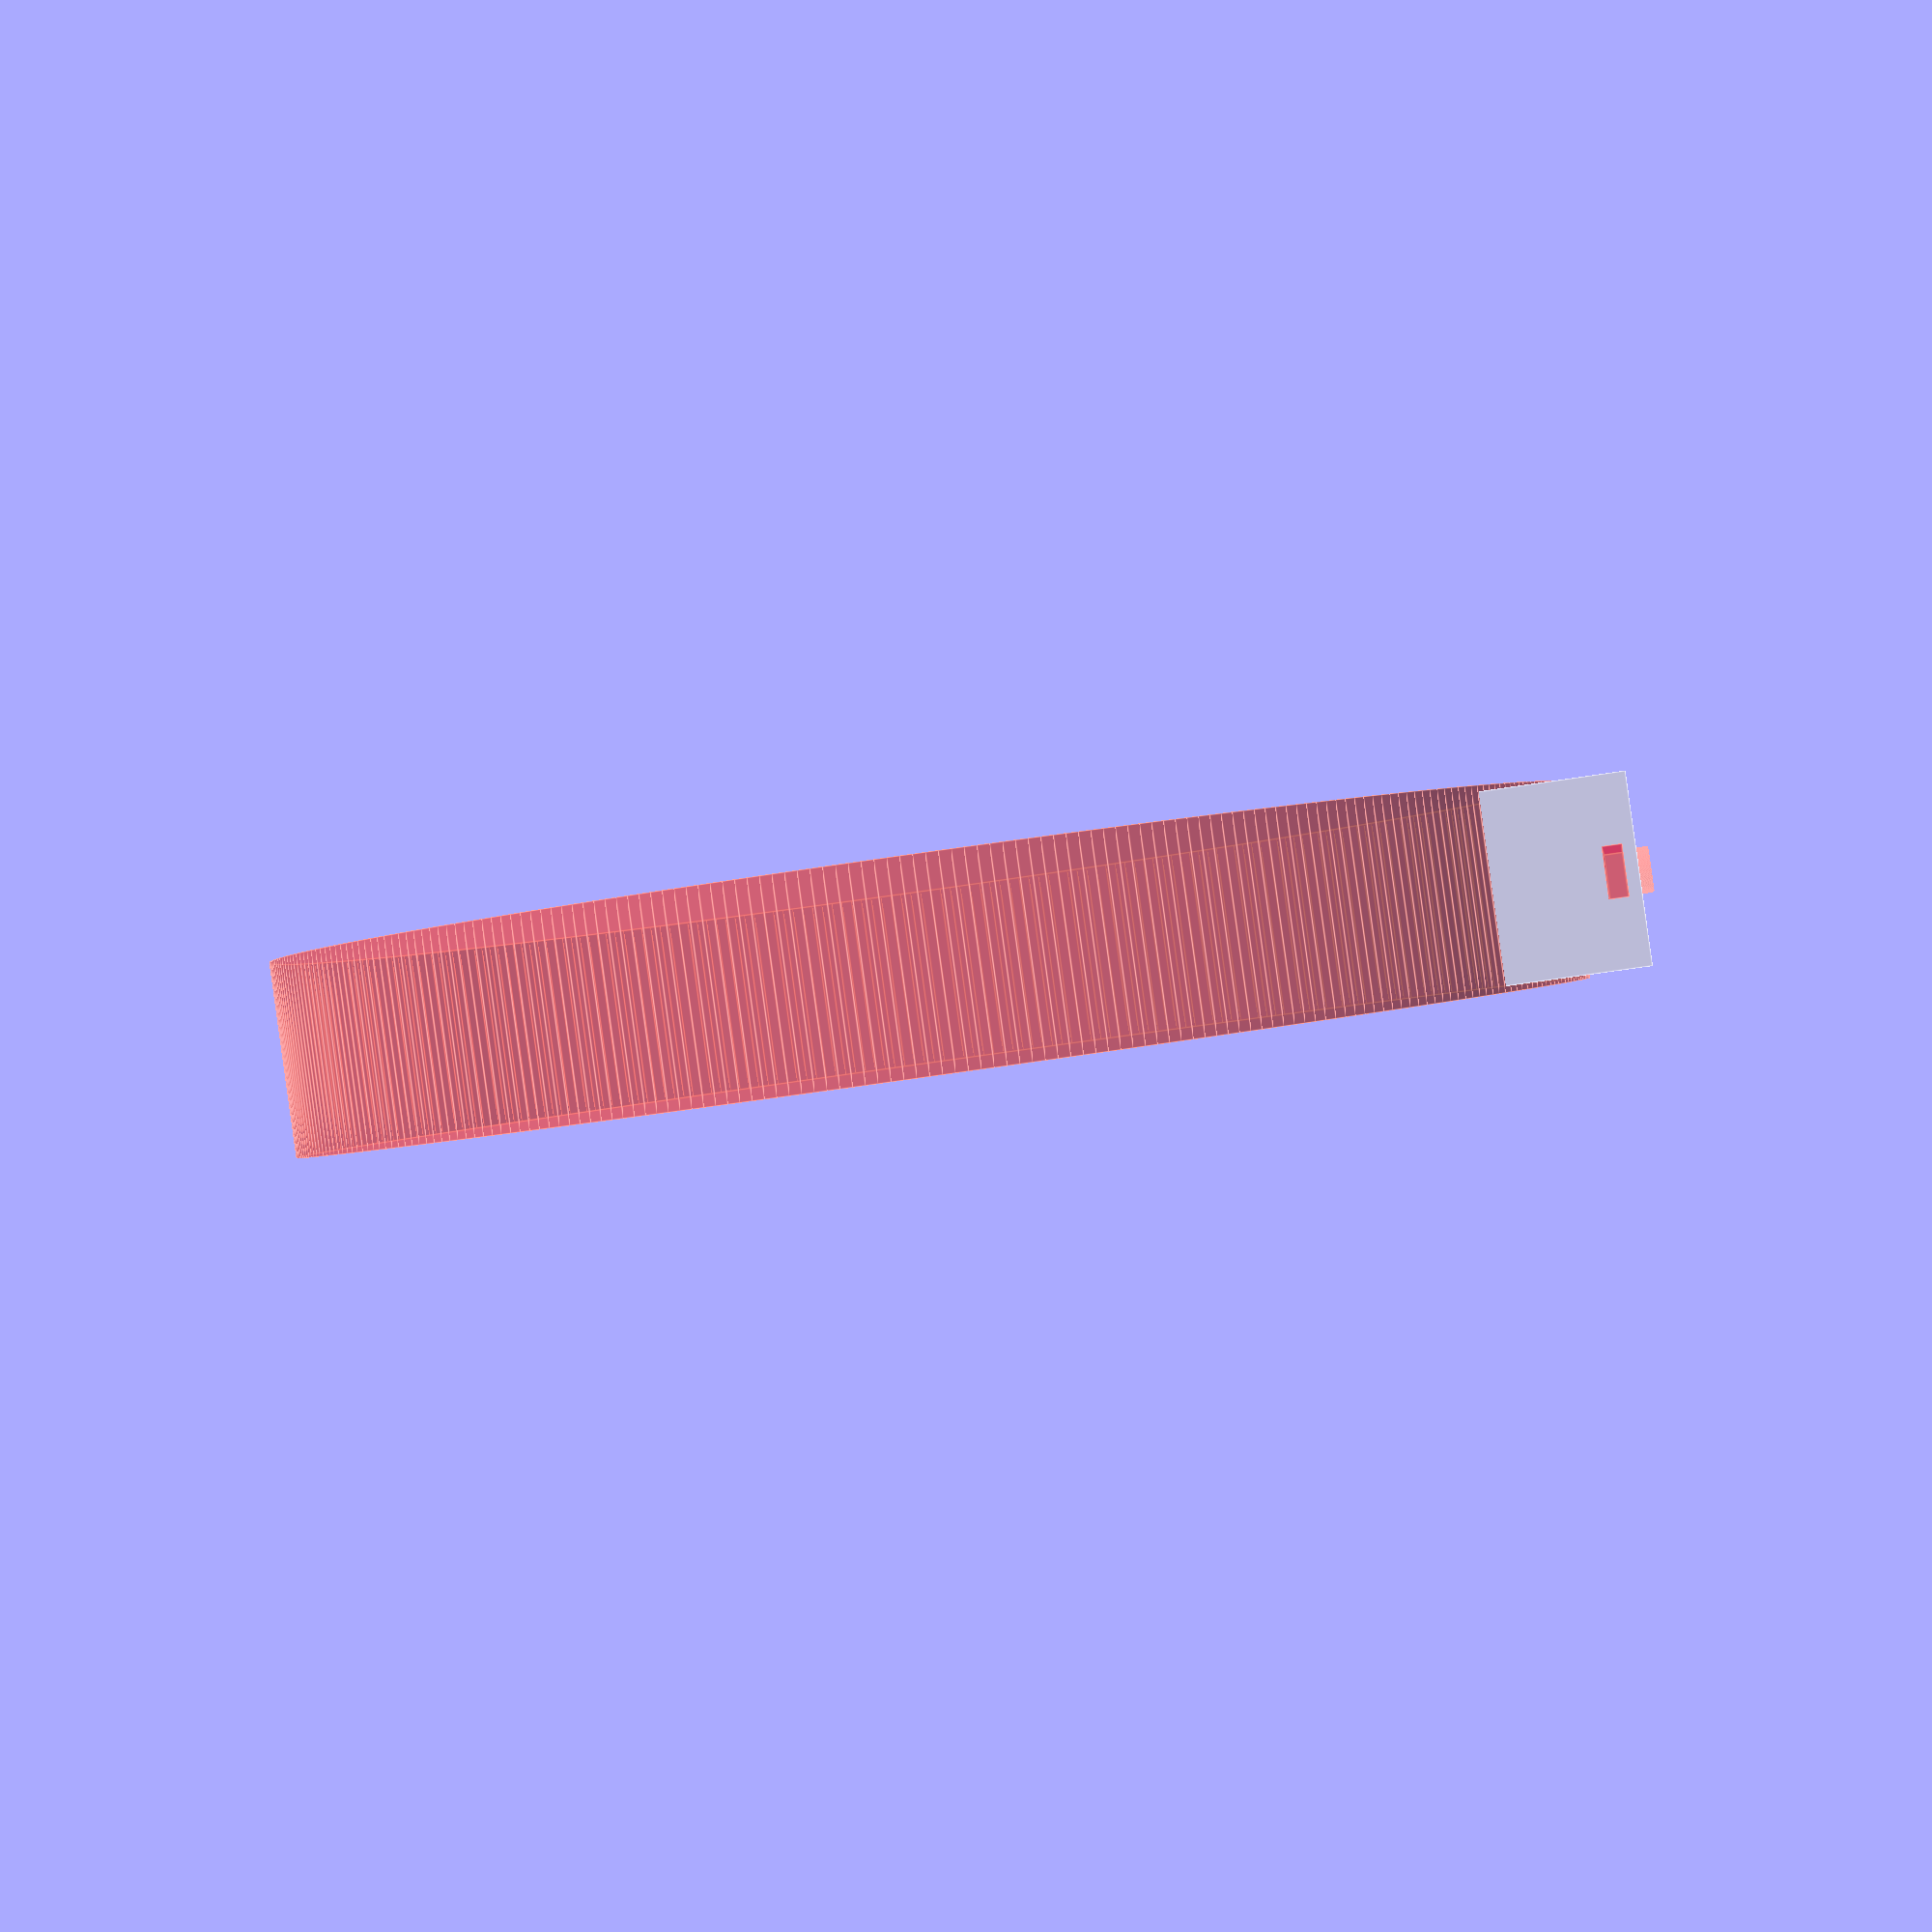
<openscad>
$fn = 360;

turbineOutterDiameter = 107;
holderWidth = 15;
holderLength = 50;

difference(){
	cube([holderLength, holderWidth, 20]);
	
	translate([holderLength/2, holderWidth+0.5, turbineOutterDiameter/2+5])
		rotate([90, 0, 0])
			#cylinder(h=holderWidth+1, d=turbineOutterDiameter);
	
	zipTieChannelWidth = 4.1;
	translate([-0.5, holderWidth/2-zipTieChannelWidth/2, 1])
		#cube([holderLength+1, zipTieChannelWidth, 1.6]);
	
	screwHoleDiameter = 3.6;
	screwHeadDiameter = 6.6;
	screwHoleHeight = 20;
	translate([15, holderWidth/2, -1])
		#cylinder(h=screwHoleHeight, d=screwHoleDiameter);
	translate([holderLength-15, holderWidth/2, -1])
		#cylinder(h=screwHoleHeight, d=screwHoleDiameter);
	translate([5, holderWidth/2-screwHeadDiameter/2, 1])
		#cube([holderLength-10, screwHeadDiameter, 20]);
	
}

</openscad>
<views>
elev=45.8 azim=225.8 roll=101.1 proj=p view=edges
</views>
